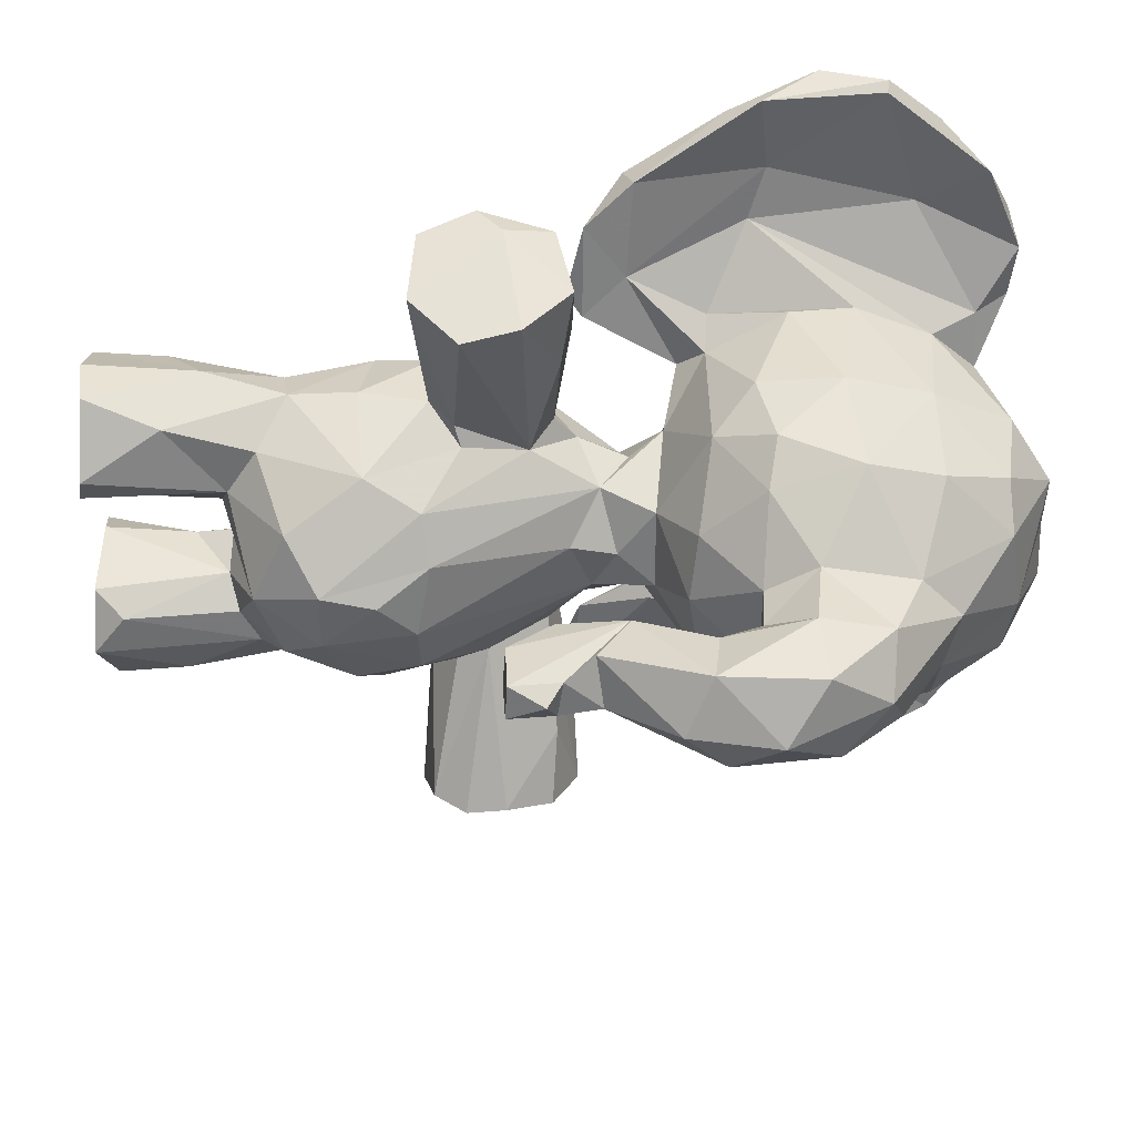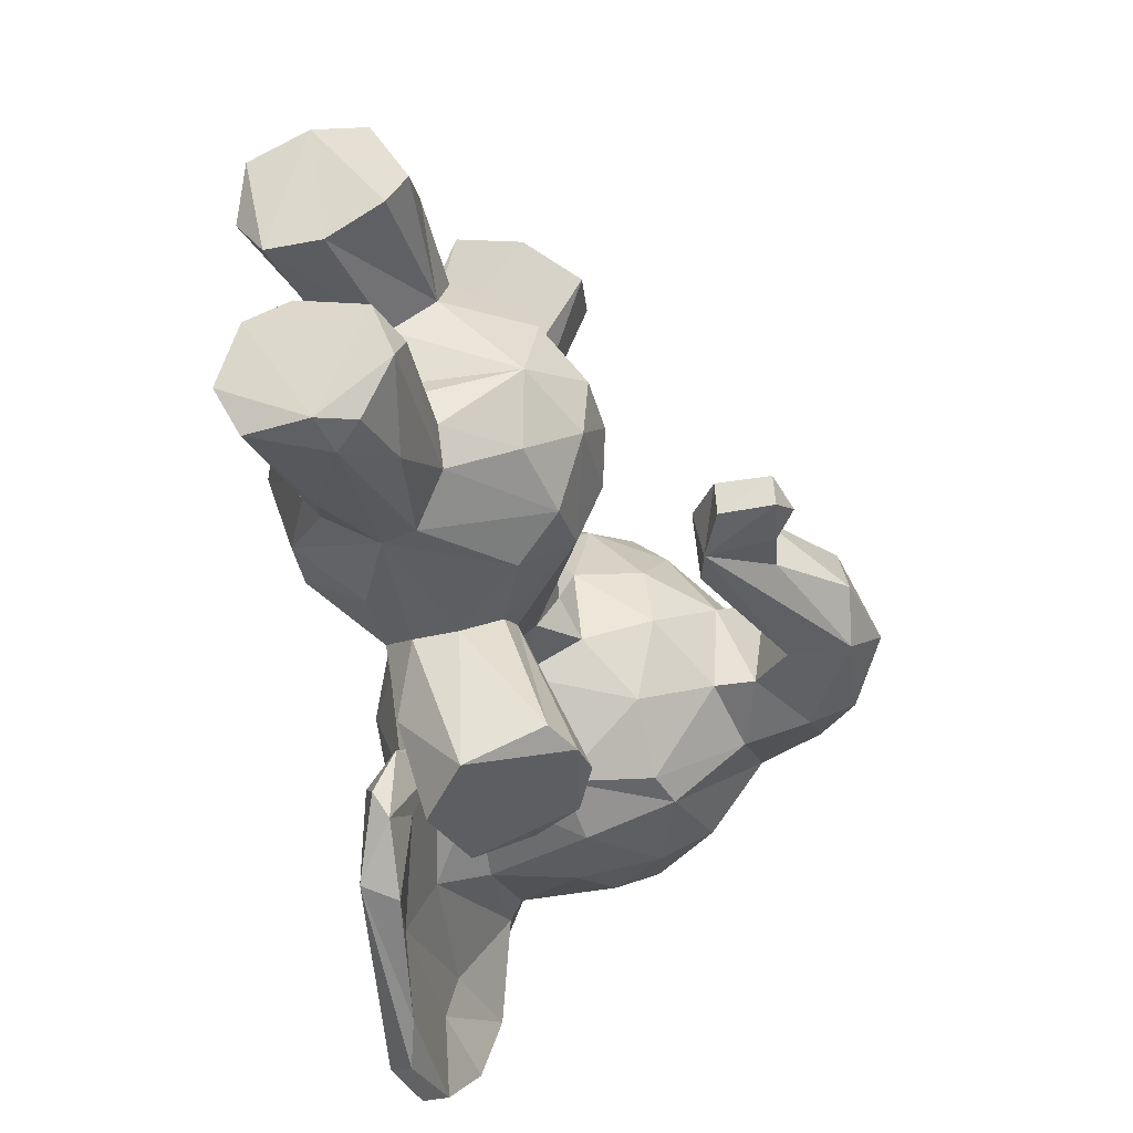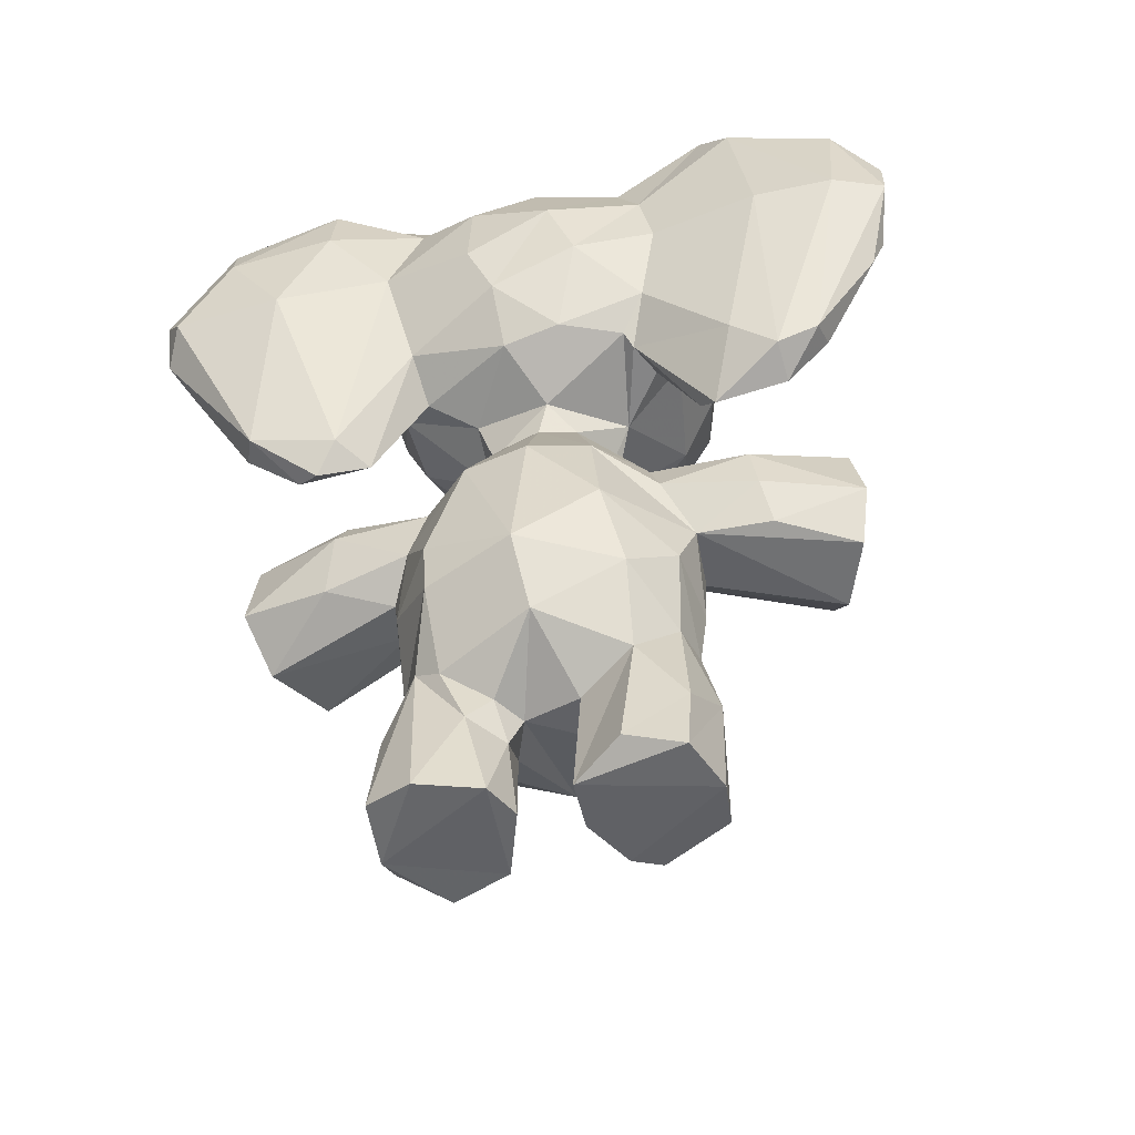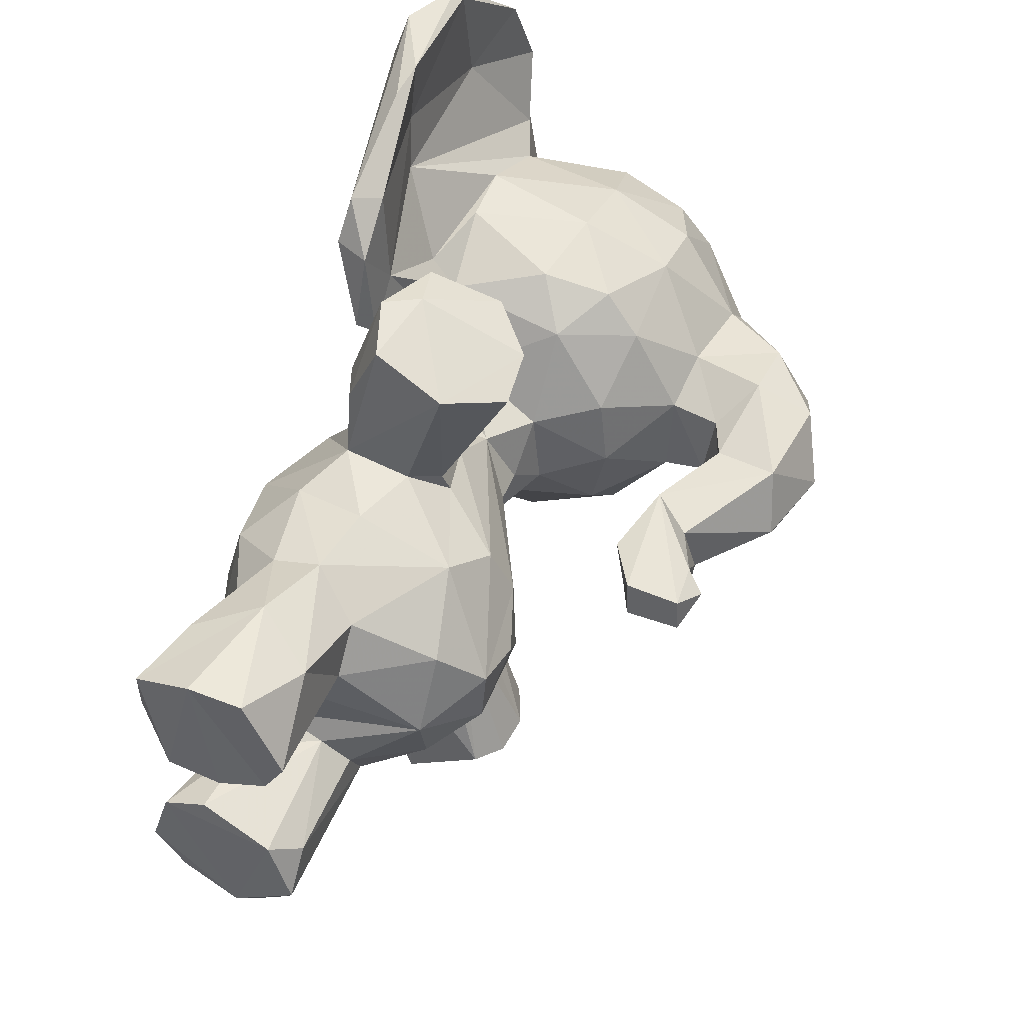
<metadata>
{"format":"obj","ext":"obj","renderer":"f3d","projection":"perspective","resolution":1024,"background":"white","views":[{"elev":35.2,"azim":90.1,"up":"+Z"},{"elev":-35.6,"azim":16.6,"up":"+Z"},{"elev":-50.2,"azim":-76.2,"up":"+Y"},{"elev":47.9,"azim":27.1,"up":"+Z"}]}
</metadata>
<code>
v 0.06345 0.4363 0.4479
v 0.08713 0.4476 0.5127
v 0.0921 0.2523 0.5469
v 0.06779 0.3432 0.5258
v 0.3858 0.3123 0.4522
v 0.3856 0.2551 0.4646
v 0.3469 0.2199 0.5142
v 0.2707 0.3949 0.57
v 0.3204 0.2985 0.5655
v 0.3616 0.3656 0.4861
v 0.3388 0.3569 0.5353
v 0.08942 0.2021 0.4477
v 0.1911 0.1484 0.4167
v 0.1692 0.1436 0.4804
v 0.2235 0.144 0.477
v 0.3439 0.1843 0.4344
v 0.2192 0.9951 0.4456
v 0.1538 0.9848 0.3845
v 0.1407 0.9769 0.5036
v 0.2304 0.9967 0.5045
v 0.04337 0.9072 0.4598
v 0.00466 0.8067 0.4826
v 0.01657 0.6881 0.416
v 0.05063 0.6351 0.4855
v 0.05676 0.6239 0.4211
v 0.01374 0.7316 0.5123
v 0.3496 0.6239 0.4388
v 0.3375 0.6322 0.5085
v 0.1281 0.5466 0.4437
v 0.1452 0.556 0.4836
v 0.1216 0.5872 0.4547
v 0.241 0.5346 0.5025
v 0.2719 0.5916 0.4917
v 0.165 0.3628 0.6086
v 0.1632 0.2093 0.5865
v 0.1334 0.4184 0.5774
v 0.151 0.4645 0.5642
v 0.1476 0.4095 0.6821
v 0.187 0.4115 0.792
v 0.2802 0.5915 0.4076
v 0.1405 0.3013 0.5931
v 0.1804 0.3539 0.2725
v 0.17 0.3654 0.692
v 0.2126 0.3537 0.7793
v 0.2842 0.005744 0.3224
v 0.2651 0.3881 0.5925
v 0.3149 0.3583 0.1542
v 0.1368 0.171 0.5426
v 0.1383 0.08886 0.5969
v 0.1145 0.02361 0.532
v 0.2364 0.3426 0.1154
v 0.2194 0.04641 0.2599
v 0.06288 0.5475 0.1261
v 0.07724 0.677 0.03808
v 0.1517 0.005458 0.4767
v 0.168 0.4888 0.2133
v 0.2662 0.188 0.5613
v 0.2679 0.09474 0.5882
v 0.2662 0.156 0.5131
v 0.2874 0.01153 0.5367
v 0.2679 0.006187 0.5064
v 0.3085 0.4855 0.1383
v 0.2138 0.2177 0.5972
v 0.2023 0.13 0.6178
v 0.2148 0.579 0.3664
v 0.1894 0.006119 0.6178
v 0.1261 0.008108 0.5947
v 0.202 0.5069 0.2202
v 0.2467 0.463 0.5518
v 0.1914 0.5112 0.5325
v 0.2045 0.4876 0.5638
v 0.09106 0.62 0.5627
v 0.0786 0.6332 0.5541
v 0.06125 0.7037 0.776
v 0.05654 0.6725 0.5813
v 0.03639 0.76 0.6013
v 0.1071 0.9283 0.5667
v 0.1207 0.879 0.6135
v 0.2151 0.9541 0.5681
v 0.2455 0.7775 0.6372
v 0.2404 0.8682 0.6157
v 0.1181 0.797 0.6441
v 0.2955 0.9431 0.5507
v 0.3318 0.8739 0.5767
v 0.3396 0.7946 0.5958
v 0.1278 0.7283 0.6443
v 0.2369 0.6887 0.6264
v 0.3074 0.7079 0.6093
v 0.3479 0.699 0.5698
v 0.2737 0.6457 0.5848
v 0.06227 0.5339 0.7269
v 0.03685 0.8296 0.5854
v 0.05749 0.8909 0.5562
v 0.0104 0.7537 0.7235
v 0.01312 0.7563 0.8132
v 0.02132 0.9125 0.6984
v 0.03389 0.8811 0.8177
v 0.09716 0.9256 0.6264
v 0.08004 0.9671 0.6936
v 0.05523 0.8588 0.7357
v 0.07518 0.9601 0.6371
v 0.05608 0.9552 0.7291
v 0.07508 0.9309 0.7779
v 0.04603 0.952 0.6609
v 0.06826 0.6858 0.7203
v 0.1448 0.643 0.6055
v 0.1099 0.561 0.675
v 0.1168 0.6448 0.6354
v 0.1144 0.5162 0.6306
v 0.1049 0.5172 0.7294
v 0.05561 0.8236 0.8695
v 0.06613 0.8216 0.8609
v 0.07429 0.6953 0.8557
v 0.1012 0.5677 0.7782
v 0.1271 0.6145 0.5812
v 0.2783 0.4904 0.2137
v 0.05267 0.8438 0.1243
v 0.1006 0.4987 0.6491
v 0.07743 0.965 0.1713
v 0.4062 0.8477 0.5042
v 0.4798 0.8166 0.4999
v 0.5476 0.7498 0.4907
v 0.5472 0.6406 0.4939
v 0.4855 0.7398 0.5168
v 0.1372 0.006093 0.3951
v 0.2731 0.495 0.67
v 0.4055 0.7477 0.5196
v 0.4787 0.6474 0.488
v 0.4098 0.7745 0.3643
v 0.4439 0.5632 0.4831
v 0.4621 0.4417 0.4631
v 0.5211 0.4441 0.4616
v 0.4273 0.4885 0.4656
v 0.2693 0.1793 0.3297
v 0.3331 0.9466 0.5063
v 0.4025 0.8916 0.459
v 0.5026 0.5372 0.4202
v 0.5625 0.612 0.4315
v 0.16 0.3768 0.1974
v 0.5109 0.4981 0.4583
v 0.5338 0.4822 0.4445
v 0.4901 0.5292 0.4753
v 0.1404 0.1157 0.3692
v 0.1282 0.8725 0.269
v 0.1091 0.5648 0.2086
v 0.06995 0.6599 0.8426
v 0.4023 0.6933 0.4879
v 0.4559 0.6907 0.4854
v 0.4244 0.5302 0.4139
v 0.2582 0.09908 0.2851
v 0.3381 0.3985 0.7289
v 0.05393 0.5708 0.6769
v 0.2021 0.4819 0.09919
v 0.034 0.7542 0.8705
v 0.06787 0.5569 0.7724
v 0.2003 0.5644 0.5135
v 0.4854 0.6534 0.3886
v 0.3264 0.4584 0.7383
v 0.3352 0.4363 0.1503
v 0.1839 0.6002 0.5354
v 0.1514 0.4635 0.6734
v 0.197 0.5057 0.6662
v 0.2023 0.4895 0.7767
v 0.2747 0.508 0.7502
v 0.2461 0.7243 0.2477
v 0.01713 0.8497 0.3885
v 0.05196 0.2765 0.4361
v 0.1342 0.1793 0.3421
v 0.07868 0.4357 0.375
v 0.08169 0.3179 0.3343
v 0.08866 0.2617 0.3357
v 0.3721 0.3507 0.4119
v 0.3453 0.3521 0.353
v 0.3806 0.2545 0.4033
v 0.3349 0.2115 0.3629
v 0.2628 0.3847 0.3004
v 0.2994 0.312 0.306
v 0.3474 0.2852 0.3405
v 0.2774 0.5041 0.4522
v 0.2178 0.9982 0.3796
v 0.07001 0.9331 0.4051
v 0.006673 0.7515 0.3875
v 0.3278 0.6364 0.3522
v 0.1441 0.5986 0.368
v 0.2674 0.5526 0.4375
v 0.2508 0.5266 0.3881
v 0.1528 0.298 0.2855
v 0.2273 0.3561 0.2748
v 0.1989 0.2146 0.2852
v 0.1866 0.3938 0.09441
v 0.1477 0.4499 0.2069
v 0.1405 0.3882 0.2958
v 0.2326 0.2145 0.2926
v 0.2655 0.4178 0.3148
v 0.1455 0.1948 0.3126
v 0.1149 0.007093 0.3258
v 0.1561 0.1503 0.3941
v 0.03433 0.8973 0.08271
v 0.2698 0.1589 0.3661
v 0.2819 0.03899 0.3643
v 0.2122 0.004488 0.2686
v 0.249 0.02231 0.2714
v 0.07165 0.5296 0.2246
v 0.1684 0.1295 0.274
v 0.1415 0.01574 0.2728
v 0.1013 0.5607 0.1099
v 0.2268 0.4808 0.3287
v 0.1885 0.4901 0.3305
v 0.1619 0.5599 0.3831
v 0.1423 0.5478 0.3992
v 0.1438 0.453 0.3147
v 0.1116 0.6153 0.3176
v 0.06399 0.6514 0.3105
v 0.07081 0.9083 0.3343
v 0.1163 0.927 0.3096
v 0.3474 0.8746 0.3207
v 0.2355 0.8778 0.2709
v 0.1304 0.7552 0.2386
v 0.2132 0.8014 0.2461
v 0.2999 0.831 0.2722
v 0.3387 0.7425 0.2864
v 0.148 0.6453 0.2779
v 0.3285 0.6997 0.2927
v 0.2395 0.6554 0.278
v 0.03519 0.7749 0.2819
v 0.09127 0.4958 0.1998
v 0.05016 0.8788 0.3168
v 0.01089 0.7462 0.1553
v 0.02526 0.7554 0.02655
v 0.01333 0.843 0.09059
v 0.07498 0.9579 0.2495
v 0.0342 0.9398 0.2086
v 0.103 0.9114 0.268
v 0.06108 0.8588 0.1761
v 0.08756 0.7045 0.207
v 0.1248 0.5914 0.2797
v 0.0699 0.9167 0.08568
v 0.06525 0.8262 0.02117
v 0.06575 0.6748 0.1409
v 0.1068 0.5068 0.1738
v 0.1079 0.5141 0.2562
v 0.2432 0.1479 0.397
v 0.4072 0.8742 0.4002
v 0.4864 0.7548 0.3663
v 0.5339 0.7666 0.3871
v 0.5522 0.6569 0.3883
v 0.5124 0.4921 0.4193
v 0.3971 0.6925 0.3906
v 0.4394 0.4847 0.4081
v 0.5238 0.4422 0.424
v 0.4649 0.4386 0.4221
v 0.3235 0.9467 0.3624
v 0.2686 0.9408 0.3165
v 0.4822 0.8294 0.3967
v 0.5762 0.7083 0.4285
v 0.4403 0.7002 0.3934
v 0.2198 0.4386 0.7882
v 0.04899 0.7903 0.00369
v 0.06 0.7228 0.00875
v 0.1783 0.1063 0.4041
v 0.183 0.0111 0.4135
v 0.2596 0.00793 0.3871
v 0.1915 0.9672 0.3301
v 0.2885 0.3468 0.7499
v 0.3337 0.3931 0.145
v 0.3177 0.9608 0.4115
v 0.2562 0.5127 0.1325
v 0.2457 0.0132 0.6118
v 0.01592 0.8622 0.21
v 0.5232 0.8128 0.4425
v 0.2382 0.3616 0.6043
v 0.2212 0.2896 0.6045
v 0.2107 0.006536 0.4755
f 17 20 266
f 182 22 166
f 102 96 97
f 67 66 64
f 201 125 196
f 19 21 77
f 20 19 79
f 135 20 83
f 18 263 215
f 61 273 59
f 223 224 221
f 13 16 15
f 21 93 77
f 177 178 193
f 248 147 27
f 243 266 136
f 62 265 153
f 229 228 230
f 32 33 160
f 250 249 247
f 60 61 59
f 265 51 190
f 76 75 152
f 188 176 177
f 69 151 46
f 227 225 166
f 270 255 245
f 40 65 183
f 184 222 65
f 207 186 194
f 59 57 58
f 29 2 30
f 254 270 245
f 143 196 125
f 208 56 211
f 36 161 37
f 272 63 9
f 217 220 219
f 136 120 121
f 272 271 34
f 32 10 179
f 116 207 159
f 79 77 78
f 108 105 107
f 225 182 166
f 164 162 163
f 56 153 191
f 191 190 139
f 158 126 164
f 267 153 56
f 39 43 44
f 47 188 51
f 264 46 151
f 213 241 212
f 161 38 39
f 153 190 191
f 32 69 11
f 29 30 31
f 259 54 53
f 260 261 242
f 80 87 88
f 57 9 63
f 152 94 76
f 95 96 94
f 118 91 152
f 1 4 2
f 48 3 12
f 172 10 5
f 6 5 10
f 6 11 9
f 7 9 57
f 6 7 16
f 18 20 17
f 21 19 181
f 191 192 211
f 18 19 20
f 26 23 24
f 74 107 105
f 4 167 3
f 192 139 42
f 41 272 34
f 84 81 85
f 207 267 68
f 140 137 142
f 38 34 43
f 34 38 36
f 267 207 116
f 161 39 163
f 83 81 84
f 146 154 155
f 132 140 130
f 48 35 3
f 36 2 34
f 150 134 45
f 162 37 161
f 35 48 49
f 49 50 67
f 12 168 197
f 57 59 7
f 66 60 268
f 61 60 66
f 75 73 72
f 58 64 268
f 19 18 181
f 66 268 64
f 35 64 63
f 49 64 35
f 239 145 206
f 160 72 73
f 72 160 115
f 78 81 79
f 85 81 80
f 149 128 157
f 88 89 85
f 253 216 220
f 104 93 92
f 98 77 101
f 93 101 77
f 101 93 104
f 101 104 102
f 103 102 97
f 105 82 78
f 86 82 108
f 82 105 108
f 108 106 86
f 106 107 115
f 107 110 109
f 78 77 98
f 100 103 112
f 74 100 112
f 107 114 110
f 123 142 138
f 152 91 94
f 225 228 203
f 165 221 224
f 124 122 121
f 142 130 140
f 124 148 128
f 127 147 148
f 133 131 130
f 127 85 89
f 89 28 147
f 106 115 160
f 10 172 179
f 270 136 121
f 248 256 147
f 147 256 148
f 50 48 55
f 131 133 249
f 149 133 130
f 215 217 144
f 183 223 248
f 154 113 111
f 113 154 146
f 262 200 242
f 30 70 156
f 166 21 181
f 15 273 55
f 72 152 75
f 59 273 15
f 11 10 32
f 134 199 200
f 162 126 71
f 163 39 257
f 163 257 164
f 223 183 224
f 160 90 106
f 132 250 141
f 257 39 44
f 257 264 158
f 168 12 167
f 174 178 173
f 156 160 30
f 175 178 174
f 178 177 173
f 231 232 227
f 260 143 125
f 6 16 174
f 52 150 202
f 169 1 29
f 180 18 17
f 180 17 266
f 29 31 210
f 209 31 184
f 185 40 33
f 110 118 109
f 189 187 42
f 189 42 188
f 238 259 258
f 112 113 74
f 171 187 189
f 47 176 188
f 194 176 47
f 265 47 51
f 186 173 194
f 60 59 58
f 34 44 43
f 238 117 54
f 45 202 150
f 45 200 262
f 52 189 193
f 195 204 205
f 196 205 201
f 16 199 175
f 210 208 211
f 25 213 212
f 25 212 184
f 171 168 167
f 214 181 215
f 253 217 263
f 219 218 144
f 220 216 221
f 222 218 165
f 227 269 225
f 227 232 269
f 53 226 203
f 229 259 53
f 119 231 233
f 27 28 33
f 231 214 215
f 231 119 232
f 214 231 227
f 119 198 232
f 233 144 218
f 205 196 195
f 218 222 235
f 222 212 236
f 117 239 54
f 259 238 54
f 46 264 271
f 258 259 229
f 236 212 241
f 203 241 213
f 203 226 241
f 150 193 134
f 262 125 201
f 240 241 226
f 70 37 71
f 42 51 188
f 203 213 225
f 240 53 206
f 245 244 254
f 14 55 48
f 137 249 246
f 137 247 249
f 172 173 186
f 129 244 256
f 157 256 244
f 149 157 249
f 135 120 136
f 252 180 266
f 18 180 263
f 180 252 253
f 101 99 98
f 140 141 247
f 255 138 246
f 255 246 245
f 247 137 140
f 231 215 233
f 128 148 157
f 131 249 251
f 141 250 247
f 87 106 90
f 206 53 54
f 186 65 40
f 65 209 184
f 13 197 260
f 242 13 260
f 253 220 217
f 113 114 74
f 190 153 265
f 222 184 212
f 131 251 132
f 161 163 162
f 197 13 12
f 151 69 158
f 270 243 136
f 6 10 11
f 45 262 201
f 23 26 22
f 261 260 125
f 14 13 15
f 143 195 196
f 27 40 183
f 152 72 118
f 32 160 156
f 81 83 79
f 206 54 239
f 97 111 103
f 40 27 33
f 3 35 41
f 4 34 2
f 132 251 250
f 239 117 234
f 270 254 243
f 255 123 138
f 24 23 25
f 229 198 258
f 171 195 168
f 235 239 234
f 92 93 22
f 211 192 169
f 185 33 32
f 234 233 235
f 79 19 77
f 266 20 135
f 105 78 98
f 130 131 132
f 15 55 14
f 119 234 117
f 52 205 204
f 110 91 118
f 115 107 109
f 172 174 173
f 240 226 53
f 30 37 70
f 269 232 230
f 86 106 87
f 129 243 244
f 176 194 173
f 96 92 94
f 24 75 26
f 237 198 119
f 128 130 123
f 264 257 44
f 193 178 134
f 34 271 264
f 217 219 144
f 92 22 26
f 162 164 126
f 62 267 116
f 235 233 218
f 211 169 210
f 91 95 94
f 8 9 11
f 269 228 225
f 34 264 44
f 237 258 198
f 49 48 50
f 194 265 159
f 213 23 225
f 119 117 237
f 139 51 42
f 74 105 100
f 263 180 253
f 115 109 72
f 252 266 243
f 14 48 12
f 169 167 1
f 252 216 253
f 9 271 272
f 23 182 225
f 206 145 240
f 82 80 81
f 258 237 238
f 167 169 170
f 123 255 122
f 109 118 72
f 129 221 243
f 64 58 63
f 156 70 32
f 98 100 105
f 63 41 35
f 264 151 158
f 47 265 194
f 2 36 37
f 125 262 261
f 61 66 273
f 90 33 28
f 235 145 239
f 198 230 232
f 221 129 223
f 186 179 172
f 11 69 8
f 98 99 100
f 198 229 230
f 21 22 93
f 153 267 62
f 20 79 83
f 182 23 22
f 120 135 84
f 168 143 197
f 174 16 175
f 199 242 200
f 4 1 167
f 41 34 4
f 166 22 21
f 111 113 112
f 114 146 155
f 90 28 89
f 271 9 8
f 249 157 246
f 95 154 97
f 215 181 18
f 7 6 9
f 120 127 121
f 29 210 169
f 230 228 269
f 233 234 119
f 12 13 14
f 108 107 106
f 76 94 92
f 224 65 222
f 216 243 221
f 86 87 80
f 220 165 219
f 107 74 114
f 201 205 52
f 273 66 55
f 192 42 187
f 194 159 207
f 82 86 80
f 91 155 95
f 102 104 96
f 168 195 143
f 40 185 186
f 4 3 41
f 211 56 191
f 124 121 127
f 186 185 179
f 141 140 132
f 123 130 142
f 233 215 144
f 246 138 137
f 257 158 164
f 217 215 263
f 154 95 155
f 157 148 256
f 170 171 167
f 175 134 178
f 71 126 69
f 192 191 139
f 166 181 214
f 256 248 129
f 228 229 53
f 192 187 170
f 111 97 154
f 25 31 24
f 51 139 190
f 195 171 189
f 183 248 27
f 271 8 46
f 175 199 134
f 124 123 122
f 208 68 56
f 244 245 246
f 73 24 31
f 147 127 89
f 184 31 25
f 222 236 235
f 116 159 62
f 268 60 58
f 95 97 96
f 29 1 2
f 68 267 56
f 210 209 208
f 92 26 76
f 103 99 102
f 207 208 186
f 209 210 31
f 223 129 248
f 142 137 138
f 204 189 52
f 68 208 207
f 37 162 71
f 38 161 36
f 70 71 69
f 189 177 193
f 157 244 246
f 32 70 69
f 90 88 87
f 89 88 90
f 84 85 120
f 270 122 255
f 236 240 145
f 272 41 63
f 37 30 2
f 52 202 201
f 150 52 193
f 160 31 30
f 173 177 176
f 16 59 15
f 101 102 99
f 189 204 195
f 27 147 28
f 67 50 55
f 158 69 126
f 8 69 46
f 43 39 38
f 170 187 171
f 252 243 216
f 90 160 33
f 242 16 13
f 127 148 124
f 185 32 179
f 65 186 208
f 172 5 174
f 136 266 135
f 199 16 242
f 117 238 237
f 130 128 149
f 111 112 103
f 23 213 25
f 127 120 85
f 174 5 6
f 149 249 133
f 201 202 45
f 63 58 57
f 243 254 244
f 124 128 123
f 65 224 183
f 82 81 78
f 76 26 75
f 224 222 165
f 188 177 189
f 99 103 100
f 228 53 203
f 84 135 83
f 240 236 241
f 261 262 242
f 145 235 236
f 16 7 59
f 73 31 160
f 169 192 170
f 251 249 250
f 64 49 67
f 260 197 143
f 110 114 155
f 167 12 3
f 66 67 55
f 218 219 165
f 110 155 91
f 96 104 92
f 159 265 62
f 75 24 73
f 220 221 165
f 208 209 65
f 270 121 122
f 85 80 88
f 113 146 114
f 200 45 134
f 214 227 166

</code>
